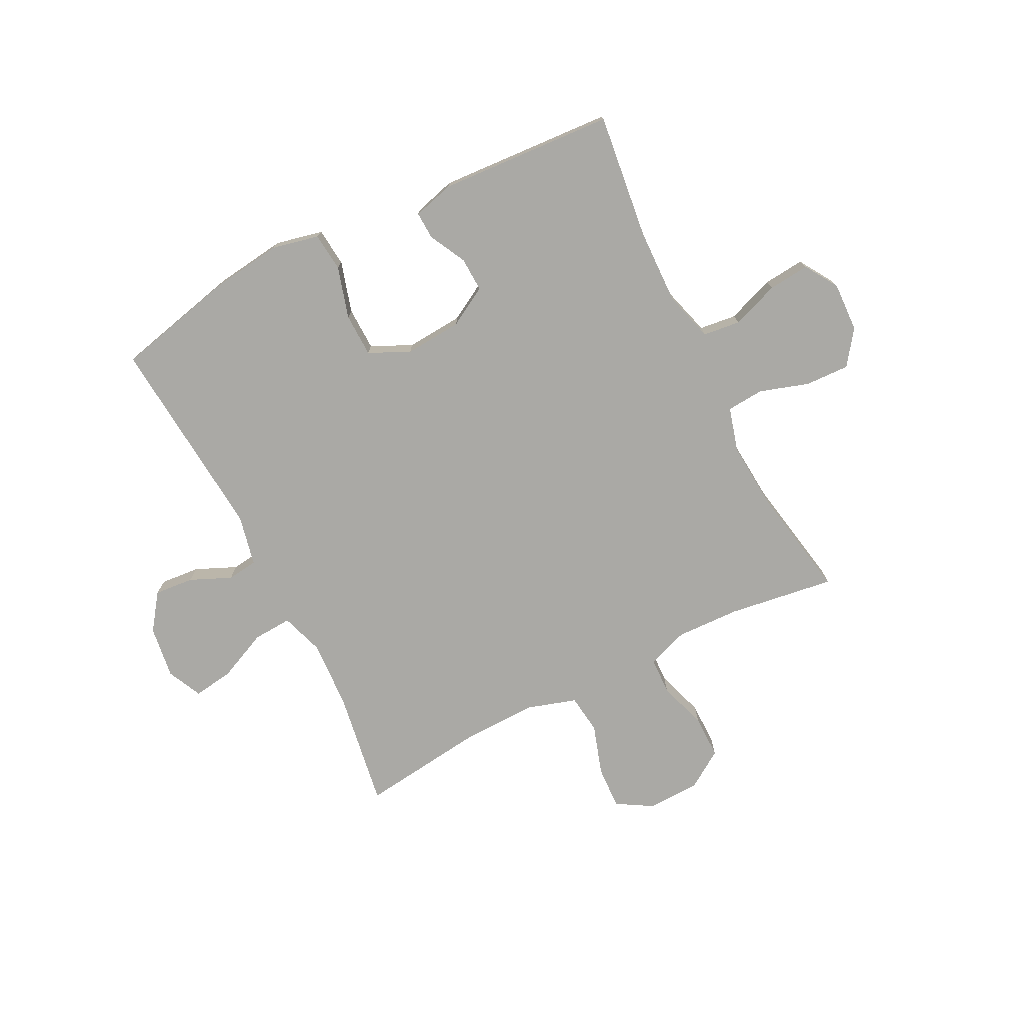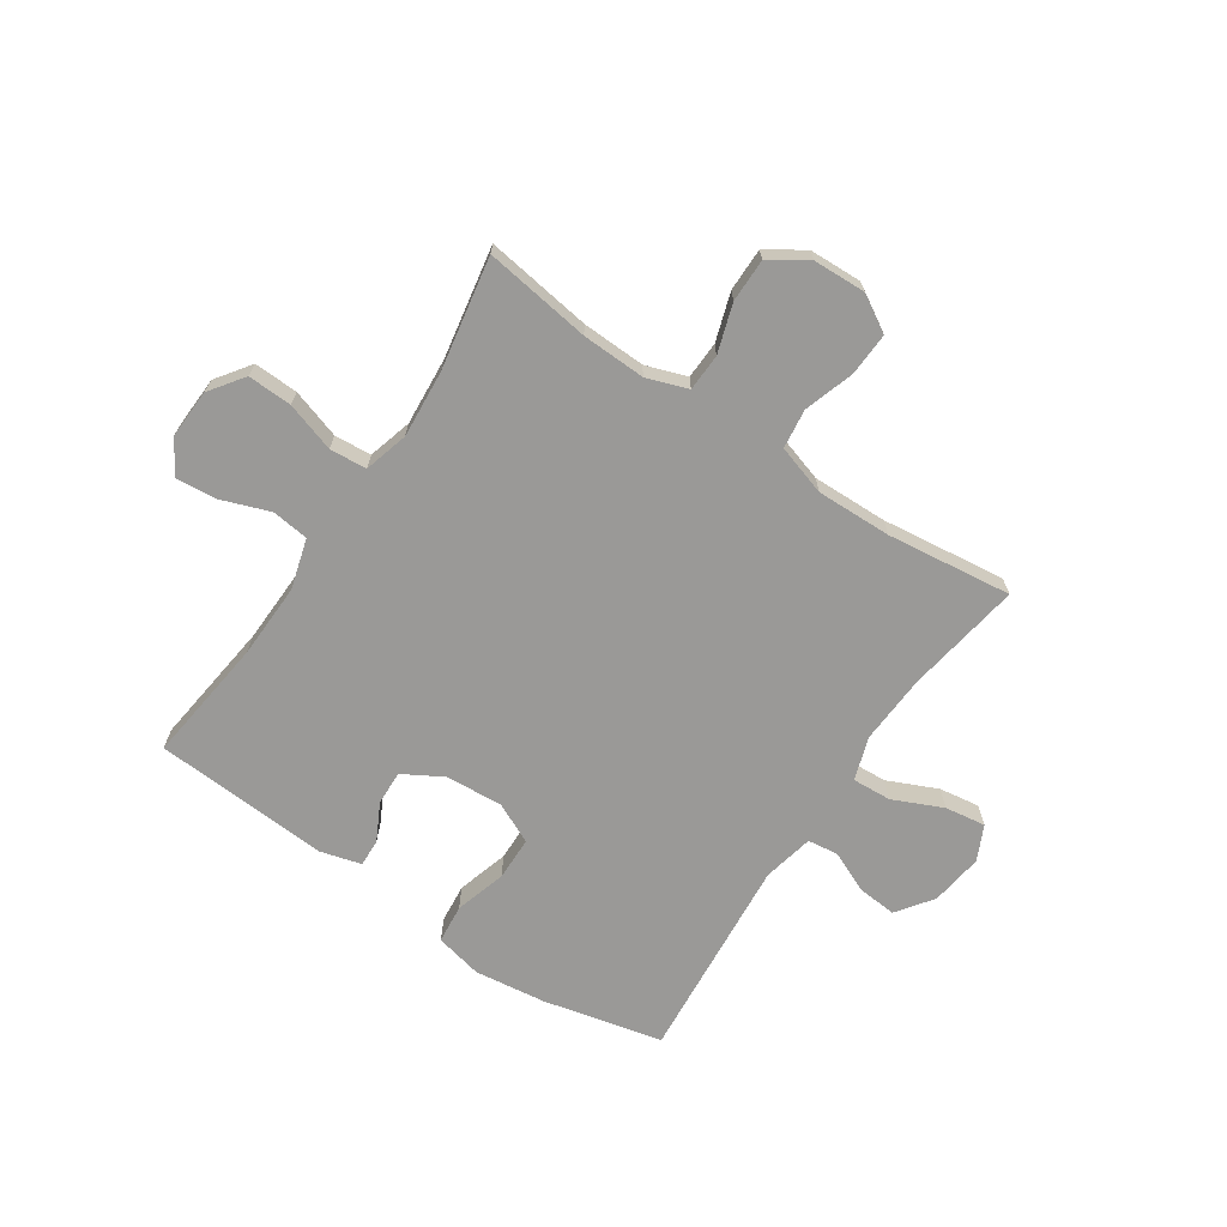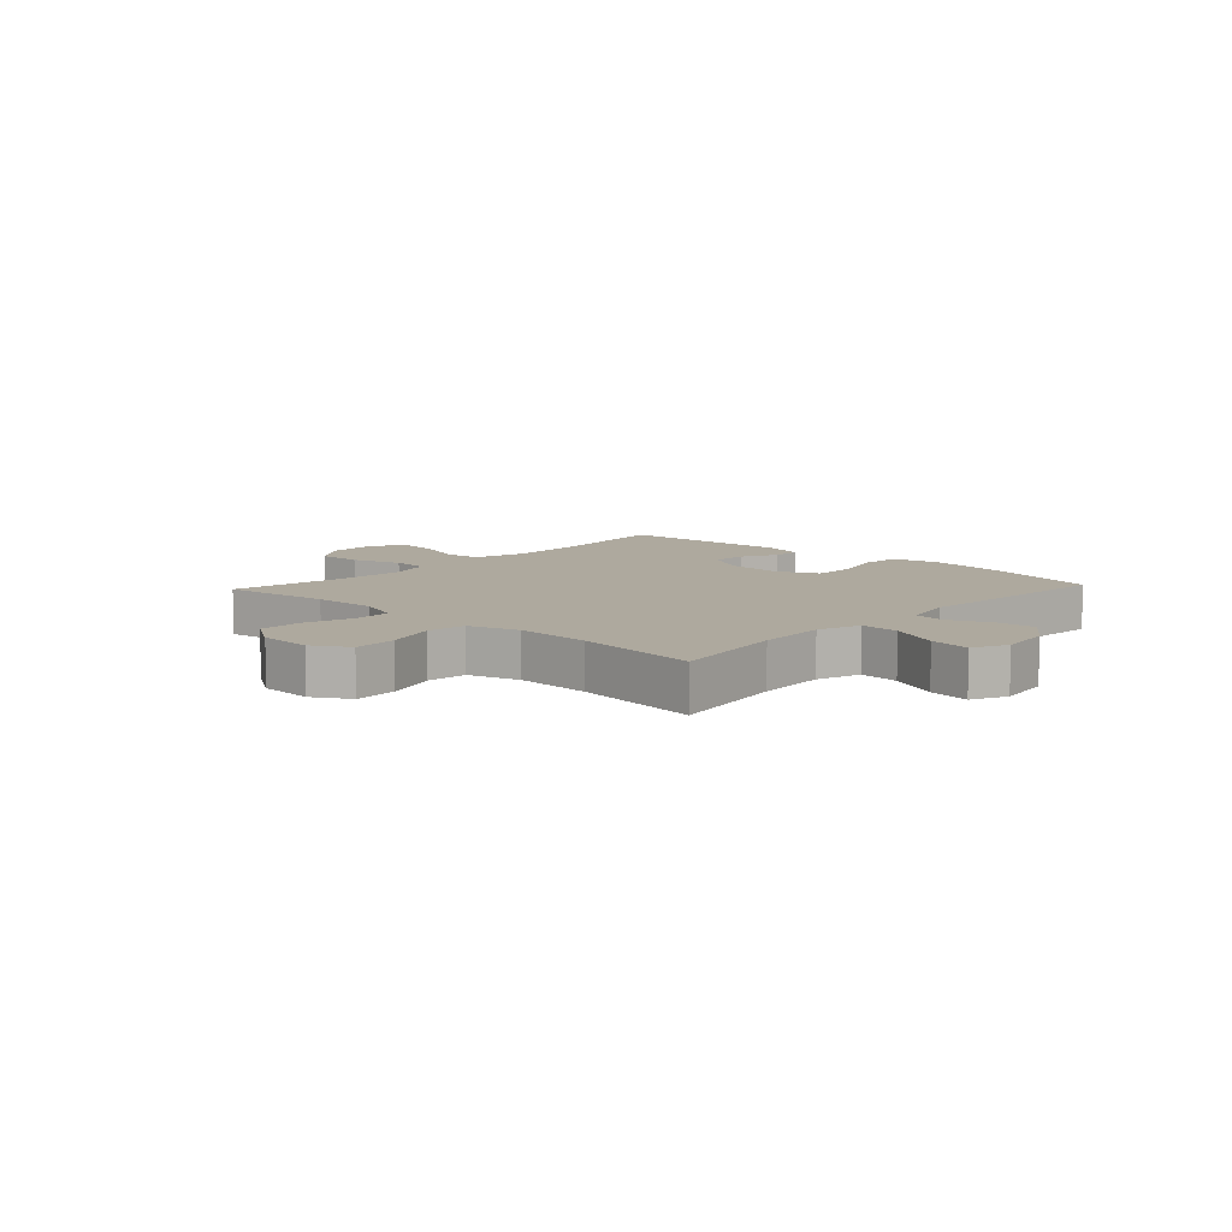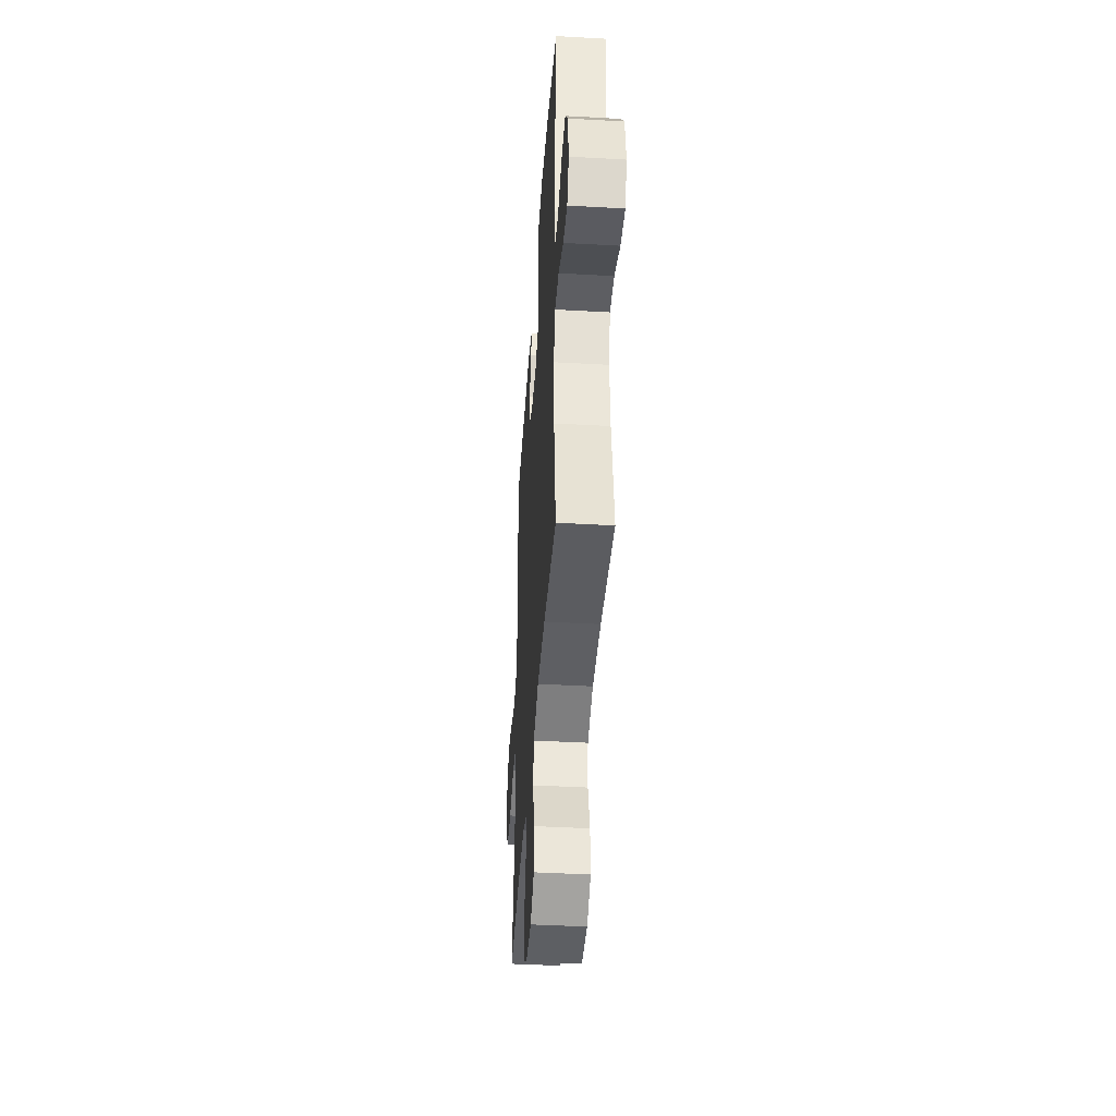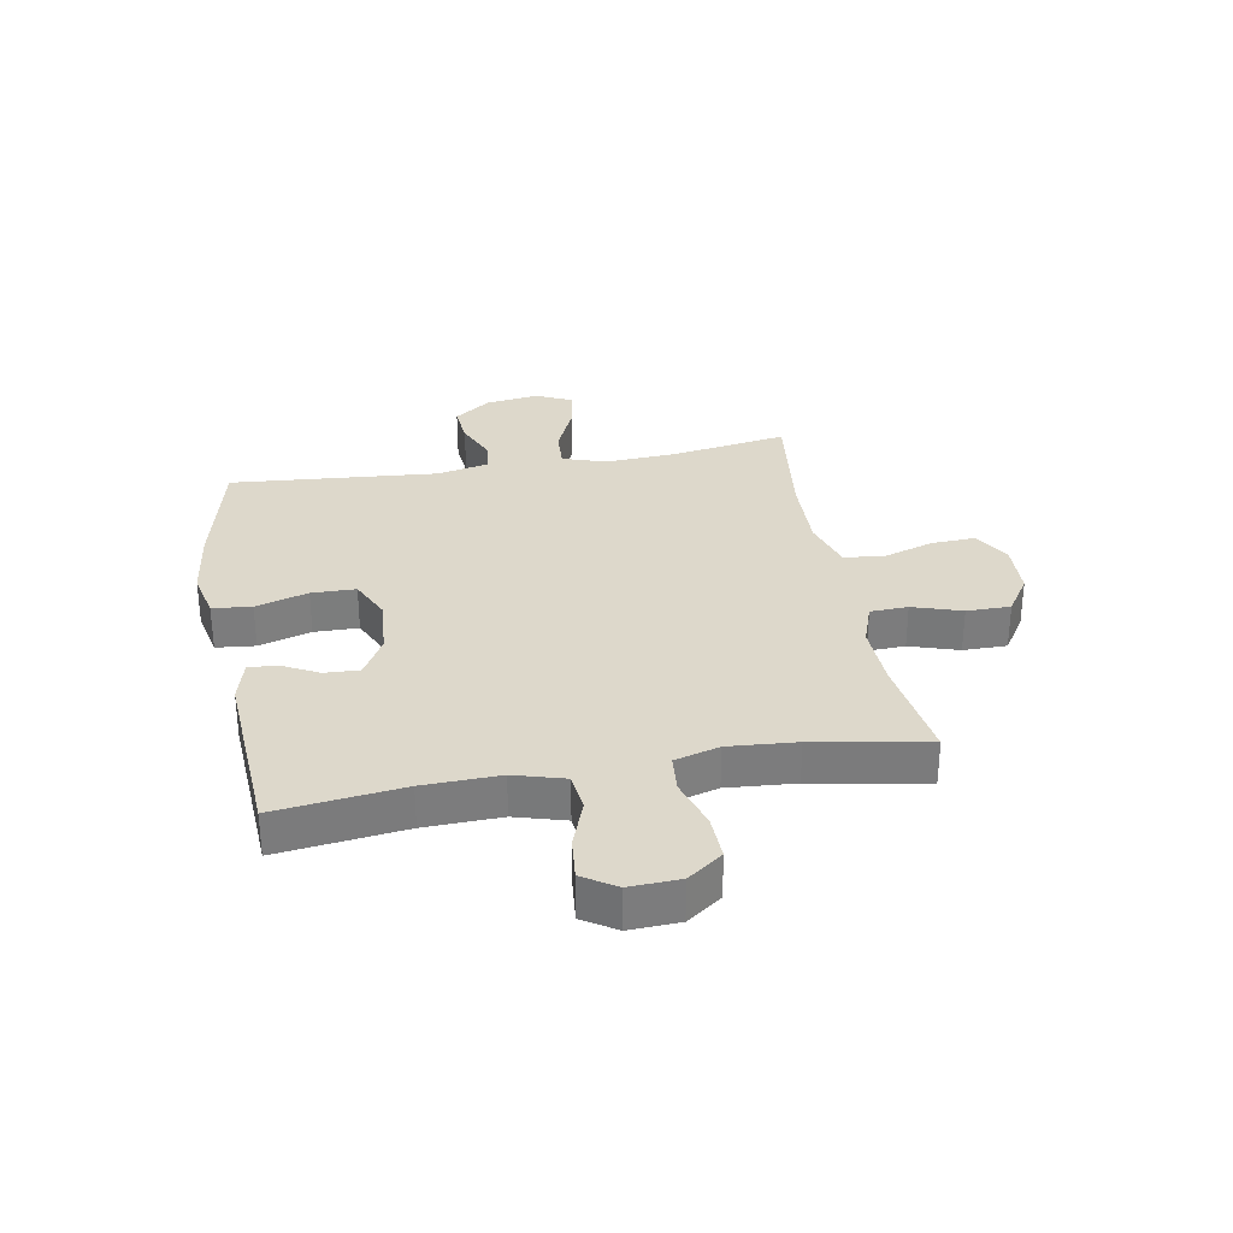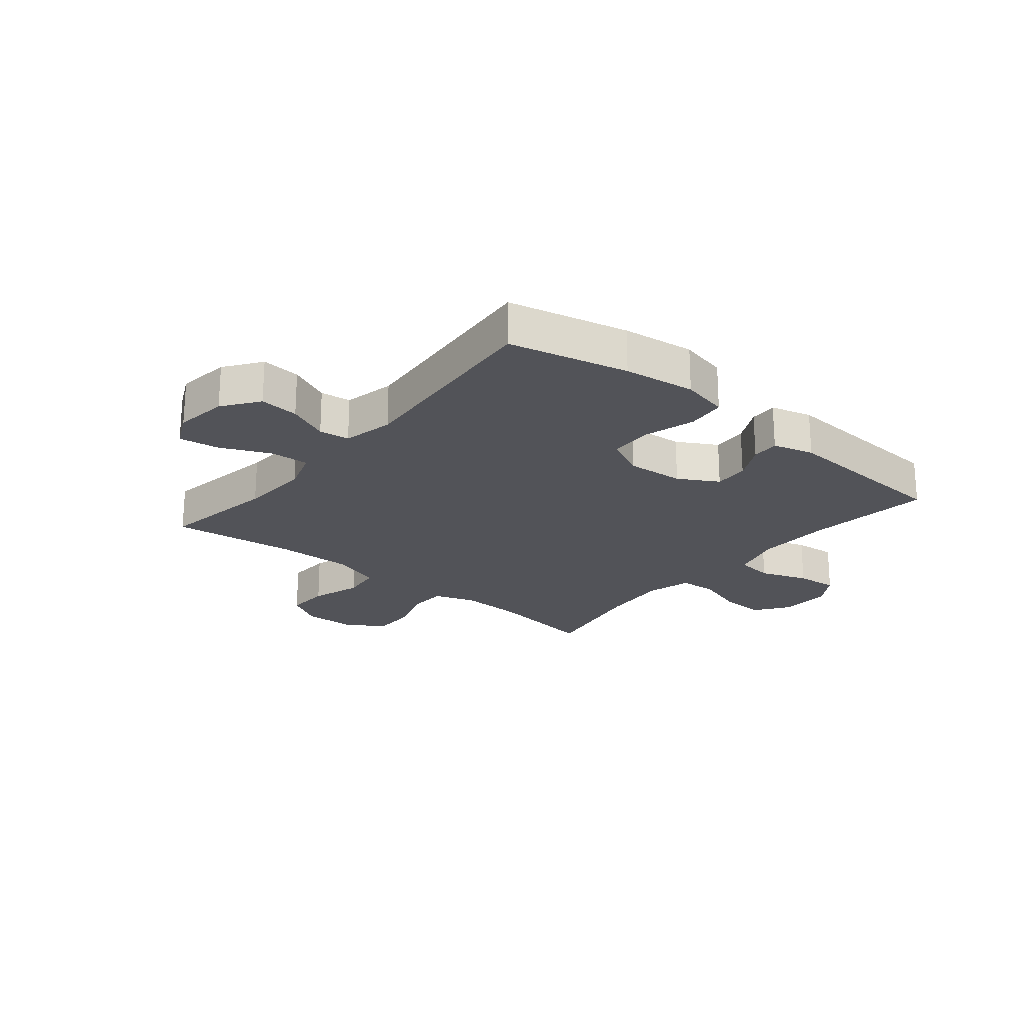
<metadata>
{"format":"obj","ext":"obj","renderer":"f3d","projection":"perspective","resolution":1024,"background":"white","views":[{"elev":-75.4,"azim":26.8,"up":"+Y"},{"elev":-69.0,"azim":146.1,"up":"+Y"},{"elev":9.0,"azim":-137.1,"up":"+Y"},{"elev":-42.0,"azim":-93.9,"up":"+Z"},{"elev":31.5,"azim":79.8,"up":"+Y"},{"elev":-22.6,"azim":-39.5,"up":"+Y"}]}
</metadata>
<code>
o path1098
v 0.1871 0.0375 0.5527
v 0.1137 0.0375 0.5327
v 0.1159 0.0375 0.4831
v 0.1498 0.0375 0.4177
v 0.1526 0.0375 0.356
v 0.0821 0.0375 0.3156
v -0.02044 0.0375 0.3077
v -0.09315 0.0375 0.3419
v -0.09493 0.0375 0.42
v -0.06786 0.0375 0.5122
v -0.07483 0.0375 0.5812
v -0.1594 0.0375 0.5998
v -0.2874 0.0375 0.5831
v -0.5005 0.0375 0.5332
v -0.4691 0.0375 0.1658
v -0.4886 0.0375 0.07487
v -0.5432 0.0375 0.06797
v -0.6168 0.0375 0.1002
v -0.6871 0.0375 0.1061
v -0.734 0.0375 0.04165
v -0.7467 0.0375 -0.05259
v -0.7173 0.0375 -0.1146
v -0.6445 0.0375 -0.1037
v -0.5559 0.0375 -0.06371
v -0.4861 0.0375 -0.05959
v -0.4606 0.0375 -0.1365
v -0.4673 0.0375 -0.2598
v -0.5005 0.0375 -0.4687
v -0.2773 0.0375 -0.4411
v -0.1429 0.0375 -0.4378
v -0.05334 0.0375 -0.4657
v -0.04449 0.0375 -0.5361
v -0.07323 0.0375 -0.6257
v -0.07669 0.0375 -0.7029
v -0.01218 0.0375 -0.7414
v 0.08239 0.0375 -0.7377
v 0.1489 0.0375 -0.6939
v 0.1487 0.0375 -0.6165
v 0.1206 0.0375 -0.53
v 0.1231 0.0375 -0.4634
v 0.1966 0.0375 -0.4376
v 0.3104 0.0375 -0.4414
v 0.5011 0.0375 -0.4687
v 0.4643 0.0375 -0.2679
v 0.4548 0.0375 -0.1475
v 0.4768 0.0375 -0.06852
v 0.5431 0.0375 -0.06326
v 0.6315 0.0375 -0.09137
v 0.7108 0.0375 -0.09431
v 0.755 0.0375 -0.03274
v 0.7587 0.0375 0.05588
v 0.7213 0.0375 0.1149
v 0.6476 0.0375 0.1075
v 0.5625 0.0375 0.07648
v 0.496 0.0375 0.08433
v 0.4702 0.0375 0.1739
v 0.4739 0.0375 0.3088
v 0.5011 0.0375 0.5332
v 0.1871 -0.0375 0.5527
v 0.1137 -0.0375 0.5327
v 0.1159 -0.0375 0.4831
v 0.1498 -0.0375 0.4177
v 0.1526 -0.0375 0.356
v 0.0821 -0.0375 0.3156
v -0.02044 -0.0375 0.3077
v -0.09315 -0.0375 0.3419
v -0.09493 -0.0375 0.42
v -0.06786 -0.0375 0.5122
v -0.07483 -0.0375 0.5812
v -0.1594 -0.0375 0.5998
v -0.2874 -0.0375 0.5831
v -0.5005 -0.0375 0.5332
v -0.4691 -0.0375 0.1658
v -0.4886 -0.0375 0.07487
v -0.5432 -0.0375 0.06797
v -0.6168 -0.0375 0.1002
v -0.6871 -0.0375 0.1061
v -0.734 -0.0375 0.04165
v -0.7467 -0.0375 -0.05259
v -0.7173 -0.0375 -0.1146
v -0.6445 -0.0375 -0.1037
v -0.5559 -0.0375 -0.06371
v -0.4861 -0.0375 -0.05959
v -0.4606 -0.0375 -0.1365
v -0.4673 -0.0375 -0.2598
v -0.5005 -0.0375 -0.4687
v -0.2773 -0.0375 -0.4411
v -0.1429 -0.0375 -0.4378
v -0.05334 -0.0375 -0.4657
v -0.04449 -0.0375 -0.5361
v -0.07323 -0.0375 -0.6257
v -0.07669 -0.0375 -0.7029
v -0.01218 -0.0375 -0.7414
v 0.08239 -0.0375 -0.7377
v 0.1489 -0.0375 -0.6939
v 0.1487 -0.0375 -0.6165
v 0.1206 -0.0375 -0.53
v 0.1231 -0.0375 -0.4634
v 0.1966 -0.0375 -0.4376
v 0.3104 -0.0375 -0.4414
v 0.5011 -0.0375 -0.4687
v 0.4643 -0.0375 -0.2679
v 0.4548 -0.0375 -0.1475
v 0.4768 -0.0375 -0.06852
v 0.5431 -0.0375 -0.06326
v 0.6315 -0.0375 -0.09137
v 0.7108 -0.0375 -0.09431
v 0.755 -0.0375 -0.03274
v 0.7587 -0.0375 0.05588
v 0.7213 -0.0375 0.1149
v 0.6476 -0.0375 0.1075
v 0.5625 -0.0375 0.07648
v 0.496 -0.0375 0.08433
v 0.4702 -0.0375 0.1739
v 0.4739 -0.0375 0.3088
v 0.5011 -0.0375 0.5332
v 0.755 0.0375 -0.03274
v 0.7587 0.0375 0.05588
v 0.7213 0.0375 0.1149
v 0.7213 0.0375 0.1149
v 0.7108 0.0375 -0.09431
v 0.6476 0.0375 0.1075
v 0.6315 0.0375 -0.09137
v 0.5625 0.0375 0.07648
v 0.5431 0.0375 -0.06326
v 0.496 0.0375 0.08433
v 0.496 0.0375 0.08433
v 0.4768 0.0375 -0.06852
v 0.4768 0.0375 -0.06852
v 0.4702 0.0375 0.1739
v 0.4739 0.0375 0.3088
v 0.5011 0.0375 0.5332
v 0.5011 0.0375 0.5332
v 0.5011 0.0375 -0.4687
v 0.5011 0.0375 -0.4687
v 0.4643 0.0375 -0.2679
v 0.4548 0.0375 -0.1475
v 0.3104 0.0375 -0.4414
v 0.1966 0.0375 -0.4376
v 0.1871 0.0375 0.5527
v 0.1231 0.0375 -0.4634
v 0.1231 0.0375 -0.4634
v 0.1498 0.0375 0.4177
v 0.1526 0.0375 0.356
v 0.1526 0.0375 0.356
v 0.1137 0.0375 0.5327
v 0.1137 0.0375 0.5327
v 0.0821 0.0375 0.3156
v 0.1159 0.0375 0.4831
v 0.08239 0.0375 -0.7377
v 0.1489 0.0375 -0.6939
v 0.1487 0.0375 -0.6165
v 0.1206 0.0375 -0.53
v -0.01218 0.0375 -0.7414
v -0.02044 0.0375 0.3077
v -0.07669 0.0375 -0.7029
v -0.07669 0.0375 -0.7029
v -0.09315 0.0375 0.3419
v -0.09315 0.0375 0.3419
v -0.07323 0.0375 -0.6257
v -0.04449 0.0375 -0.5361
v -0.05334 0.0375 -0.4657
v -0.05334 0.0375 -0.4657
v -0.1429 0.0375 -0.4378
v -0.09493 0.0375 0.42
v -0.06786 0.0375 0.5122
v -0.07483 0.0375 0.5812
v -0.07483 0.0375 0.5812
v -0.1594 0.0375 0.5998
v -0.2773 0.0375 -0.4411
v -0.2874 0.0375 0.5831
v -0.5005 0.0375 -0.4687
v -0.5005 0.0375 -0.4687
v -0.4606 0.0375 -0.1365
v -0.4673 0.0375 -0.2598
v -0.4861 0.0375 -0.05959
v -0.4861 0.0375 -0.05959
v -0.4691 0.0375 0.1658
v -0.4886 0.0375 0.07487
v -0.4886 0.0375 0.07487
v -0.5005 0.0375 0.5332
v -0.5005 0.0375 0.5332
v -0.5559 0.0375 -0.06371
v -0.5432 0.0375 0.06797
v -0.6168 0.0375 0.1002
v -0.6445 0.0375 -0.1037
v -0.6871 0.0375 0.1061
v -0.7173 0.0375 -0.1146
v -0.7173 0.0375 -0.1146
v -0.734 0.0375 0.04165
v -0.7467 0.0375 -0.05259
v 0.755 -0.0375 -0.03274
v 0.7587 -0.0375 0.05588
v 0.7213 -0.0375 0.1149
v 0.7213 -0.0375 0.1149
v 0.7108 -0.0375 -0.09431
v 0.6476 -0.0375 0.1075
v 0.6315 -0.0375 -0.09137
v 0.5625 -0.0375 0.07648
v 0.5431 -0.0375 -0.06326
v 0.496 -0.0375 0.08433
v 0.496 -0.0375 0.08433
v 0.4768 -0.0375 -0.06852
v 0.4768 -0.0375 -0.06852
v 0.4702 -0.0375 0.1739
v 0.4739 -0.0375 0.3088
v 0.5011 -0.0375 0.5332
v 0.5011 -0.0375 0.5332
v 0.5011 -0.0375 -0.4687
v 0.5011 -0.0375 -0.4687
v 0.4643 -0.0375 -0.2679
v 0.4548 -0.0375 -0.1475
v 0.3104 -0.0375 -0.4414
v 0.1966 -0.0375 -0.4376
v 0.1871 -0.0375 0.5527
v 0.1231 -0.0375 -0.4634
v 0.1231 -0.0375 -0.4634
v 0.1498 -0.0375 0.4177
v 0.1526 -0.0375 0.356
v 0.1526 -0.0375 0.356
v 0.1137 -0.0375 0.5327
v 0.1137 -0.0375 0.5327
v 0.0821 -0.0375 0.3156
v 0.1159 -0.0375 0.4831
v 0.08239 -0.0375 -0.7377
v 0.1489 -0.0375 -0.6939
v 0.1487 -0.0375 -0.6165
v 0.1206 -0.0375 -0.53
v -0.01218 -0.0375 -0.7414
v -0.02044 -0.0375 0.3077
v -0.07669 -0.0375 -0.7029
v -0.07669 -0.0375 -0.7029
v -0.09315 -0.0375 0.3419
v -0.09315 -0.0375 0.3419
v -0.07323 -0.0375 -0.6257
v -0.04449 -0.0375 -0.5361
v -0.05334 -0.0375 -0.4657
v -0.05334 -0.0375 -0.4657
v -0.1429 -0.0375 -0.4378
v -0.09493 -0.0375 0.42
v -0.06786 -0.0375 0.5122
v -0.07483 -0.0375 0.5812
v -0.07483 -0.0375 0.5812
v -0.1594 -0.0375 0.5998
v -0.2773 -0.0375 -0.4411
v -0.2874 -0.0375 0.5831
v -0.5005 -0.0375 -0.4687
v -0.5005 -0.0375 -0.4687
v -0.4606 -0.0375 -0.1365
v -0.4673 -0.0375 -0.2598
v -0.4861 -0.0375 -0.05959
v -0.4861 -0.0375 -0.05959
v -0.4691 -0.0375 0.1658
v -0.4886 -0.0375 0.07487
v -0.4886 -0.0375 0.07487
v -0.5005 -0.0375 0.5332
v -0.5005 -0.0375 0.5332
v -0.5559 -0.0375 -0.06371
v -0.5432 -0.0375 0.06797
v -0.6168 -0.0375 0.1002
v -0.6445 -0.0375 -0.1037
v -0.6871 -0.0375 0.1061
v -0.7173 -0.0375 -0.1146
v -0.7173 -0.0375 -0.1146
v -0.734 -0.0375 0.04165
v -0.7467 -0.0375 -0.05259
f 240 241 244
f 227 225 226
f 244 241 242
f 230 214 223
f 228 236 227
f 254 230 233
f 251 230 254
f 197 192 193
f 266 261 265
f 236 216 237
f 235 227 236
f 197 198 192
f 199 198 197
f 245 250 247
f 229 225 235
f 225 227 235
f 214 212 223
f 212 203 223
f 223 203 201
f 239 249 245
f 216 214 230
f 223 201 205
f 246 240 244
f 258 260 261
f 211 214 213
f 212 214 211
f 258 251 259
f 260 258 259
f 201 200 199
f 218 215 224
f 211 213 209
f 206 219 205
f 198 199 200
f 197 193 194
f 192 198 196
f 263 261 266
f 224 215 221
f 219 206 218
f 265 261 260
f 237 216 230
f 228 216 236
f 218 206 215
f 245 249 250
f 249 239 230
f 231 229 235
f 233 240 246
f 254 233 253
f 249 230 251
f 237 230 239
f 223 205 219
f 265 260 262
f 259 251 254
f 203 200 201
f 215 206 207
f 253 246 256
f 253 233 246
f 50 51 109 108
f 51 120 195 109
f 49 50 108 107
f 52 53 111 110
f 48 49 107 106
f 53 54 112 111
f 47 48 106 105
f 54 127 202 112
f 129 47 105 204
f 55 56 114 113
f 57 133 208 115
f 135 44 102 210
f 45 46 104 103
f 56 57 115 114
f 44 45 103 102
f 42 43 101 100
f 41 42 100 99
f 58 1 59 116
f 142 41 99 217
f 4 145 220 62
f 1 147 222 59
f 5 6 64 63
f 3 4 62 61
f 2 3 61 60
f 36 37 95 94
f 37 38 96 95
f 38 39 97 96
f 39 40 98 97
f 35 36 94 93
f 6 7 65 64
f 157 35 93 232
f 7 159 234 65
f 33 34 92 91
f 32 33 91 90
f 163 32 90 238
f 30 31 89 88
f 9 10 68 67
f 10 168 243 68
f 11 12 70 69
f 8 9 67 66
f 29 30 88 87
f 12 13 71 70
f 173 29 87 248
f 26 27 85 84
f 177 26 84 252
f 15 180 255 73
f 182 15 73 257
f 13 14 72 71
f 24 25 83 82
f 16 17 75 74
f 27 28 86 85
f 17 18 76 75
f 23 24 82 81
f 18 19 77 76
f 189 23 81 264
f 19 20 78 77
f 21 22 80 79
f 20 21 79 78
f 165 169 166
f 152 151 150
f 169 167 166
f 155 148 139
f 153 152 161
f 179 158 155
f 176 179 155
f 122 118 117
f 191 190 186
f 161 162 141
f 160 161 152
f 122 117 123
f 124 122 123
f 170 172 175
f 154 160 150
f 150 160 152
f 139 148 137
f 137 148 128
f 148 126 128
f 164 170 174
f 141 155 139
f 148 130 126
f 171 169 165
f 183 186 185
f 136 138 139
f 137 136 139
f 183 184 176
f 185 184 183
f 126 124 125
f 143 149 140
f 136 134 138
f 131 130 144
f 123 125 124
f 122 119 118
f 117 121 123
f 188 191 186
f 149 146 140
f 144 143 131
f 190 185 186
f 162 155 141
f 153 161 141
f 143 140 131
f 170 175 174
f 174 155 164
f 156 160 154
f 158 171 165
f 179 178 158
f 174 176 155
f 162 164 155
f 148 144 130
f 190 187 185
f 184 179 176
f 128 126 125
f 140 132 131
f 178 181 171
f 178 171 158

</code>
